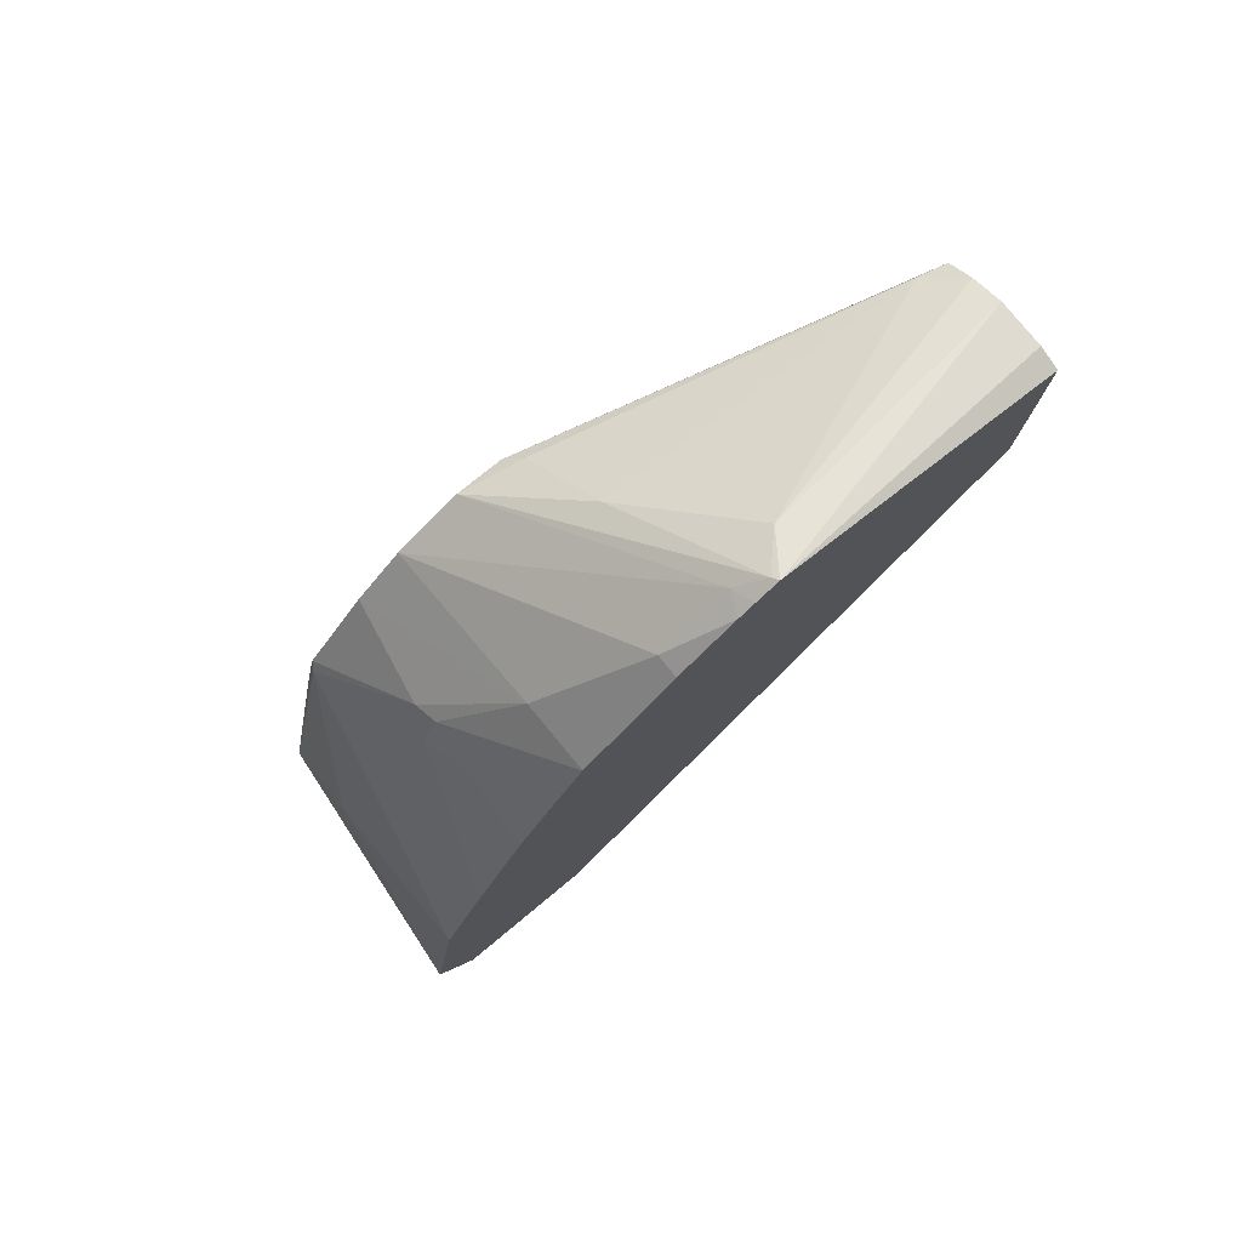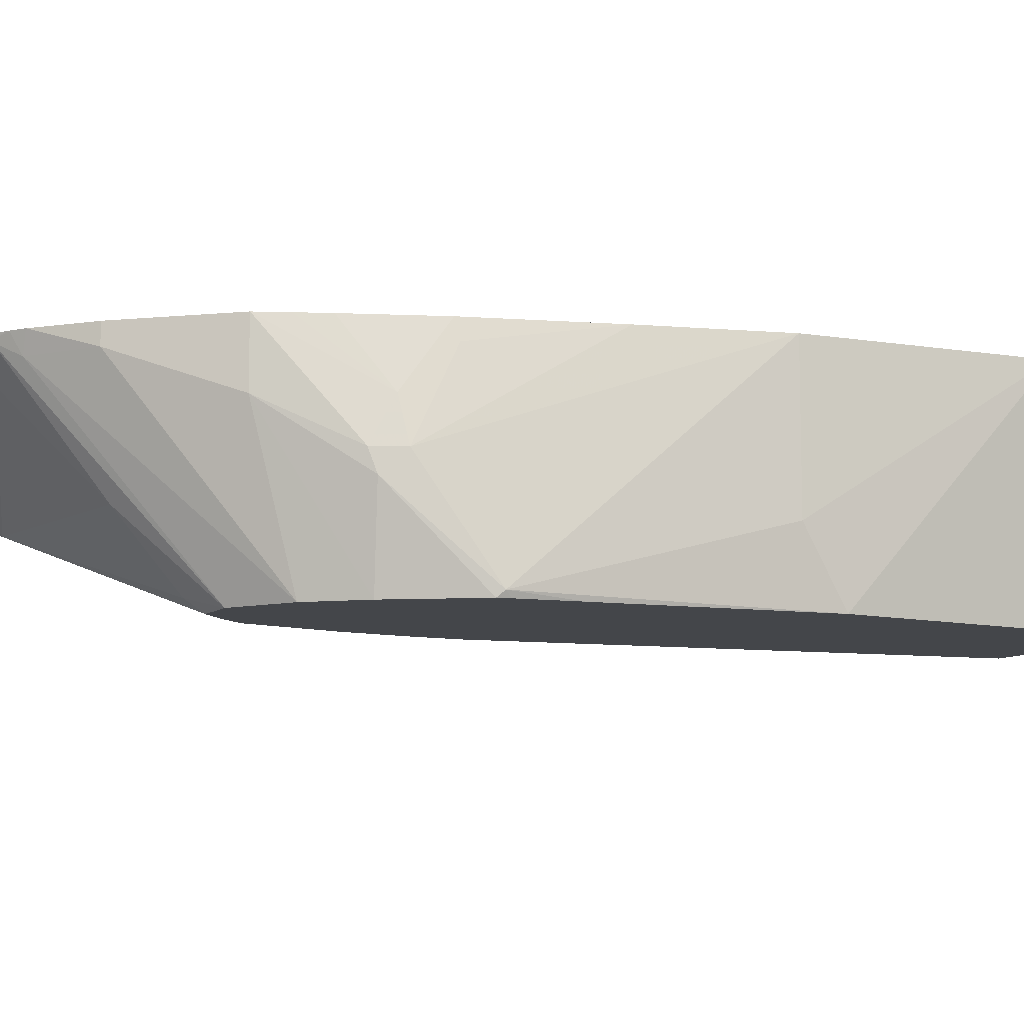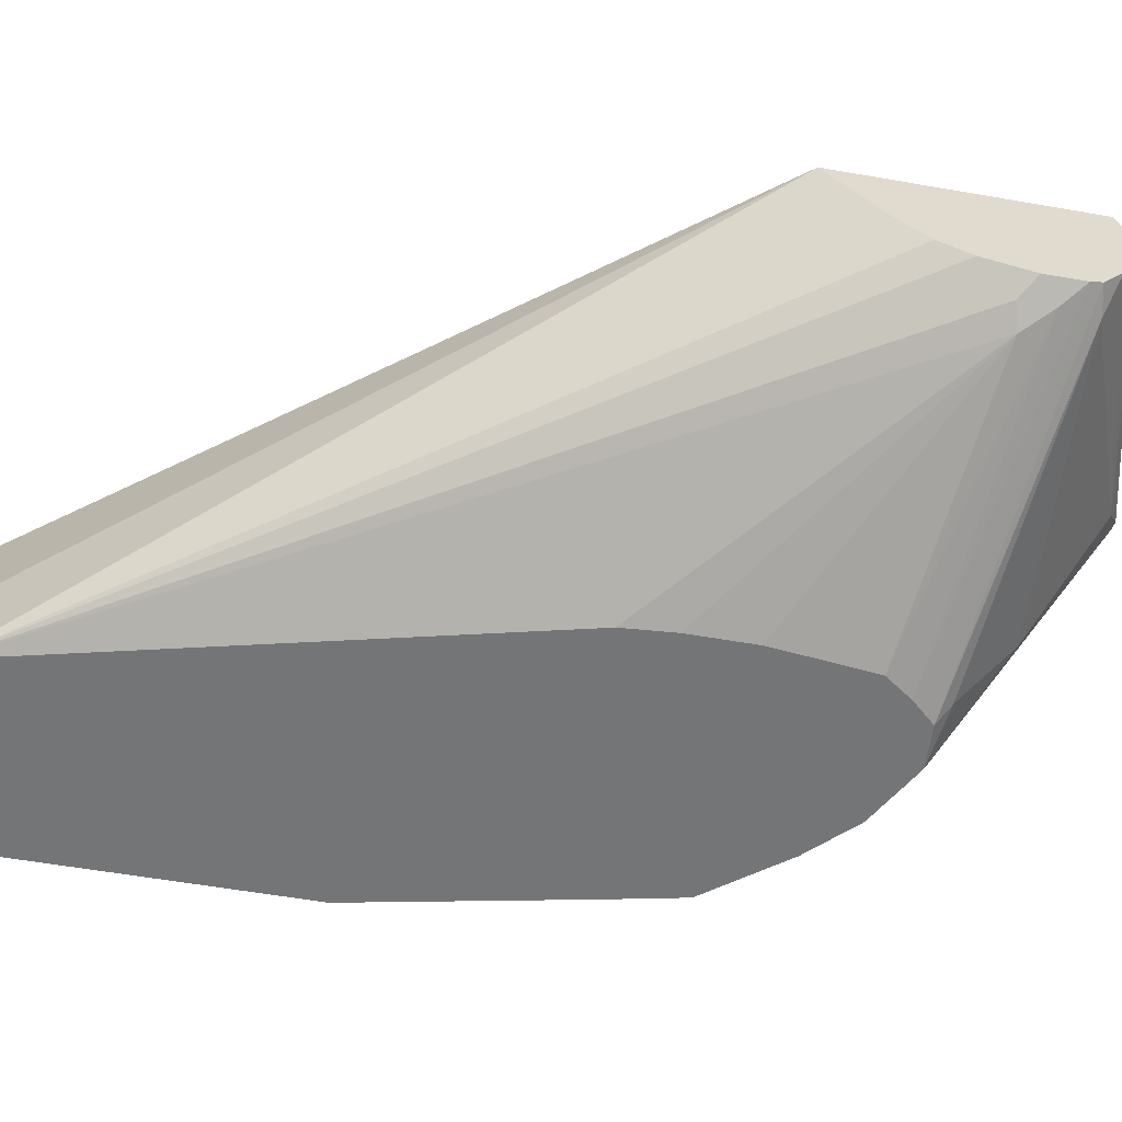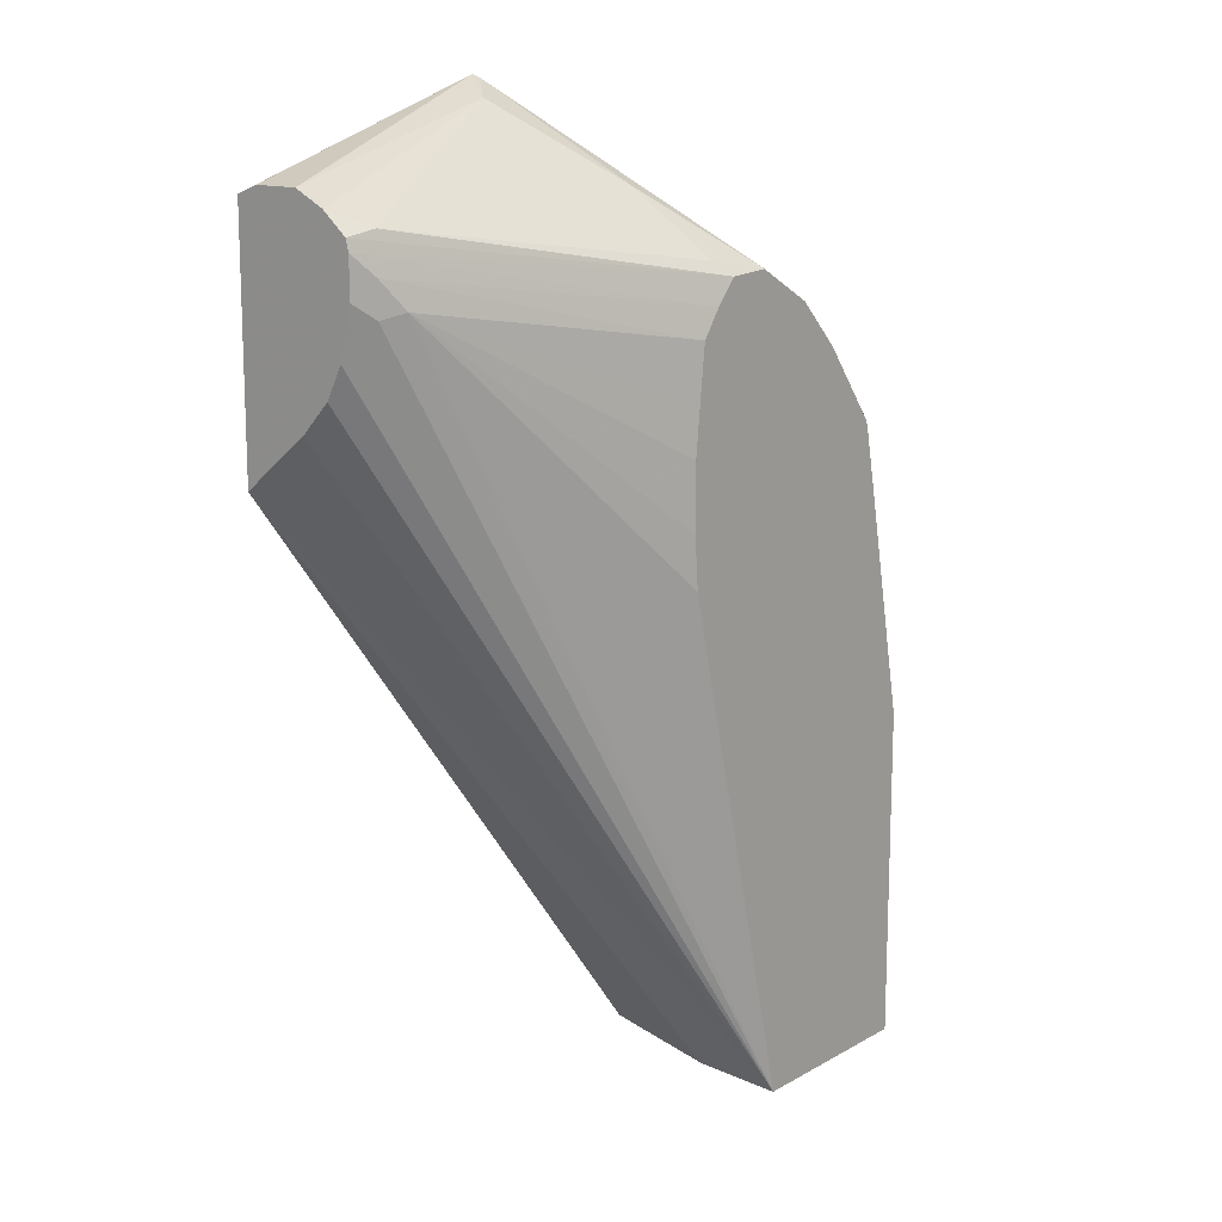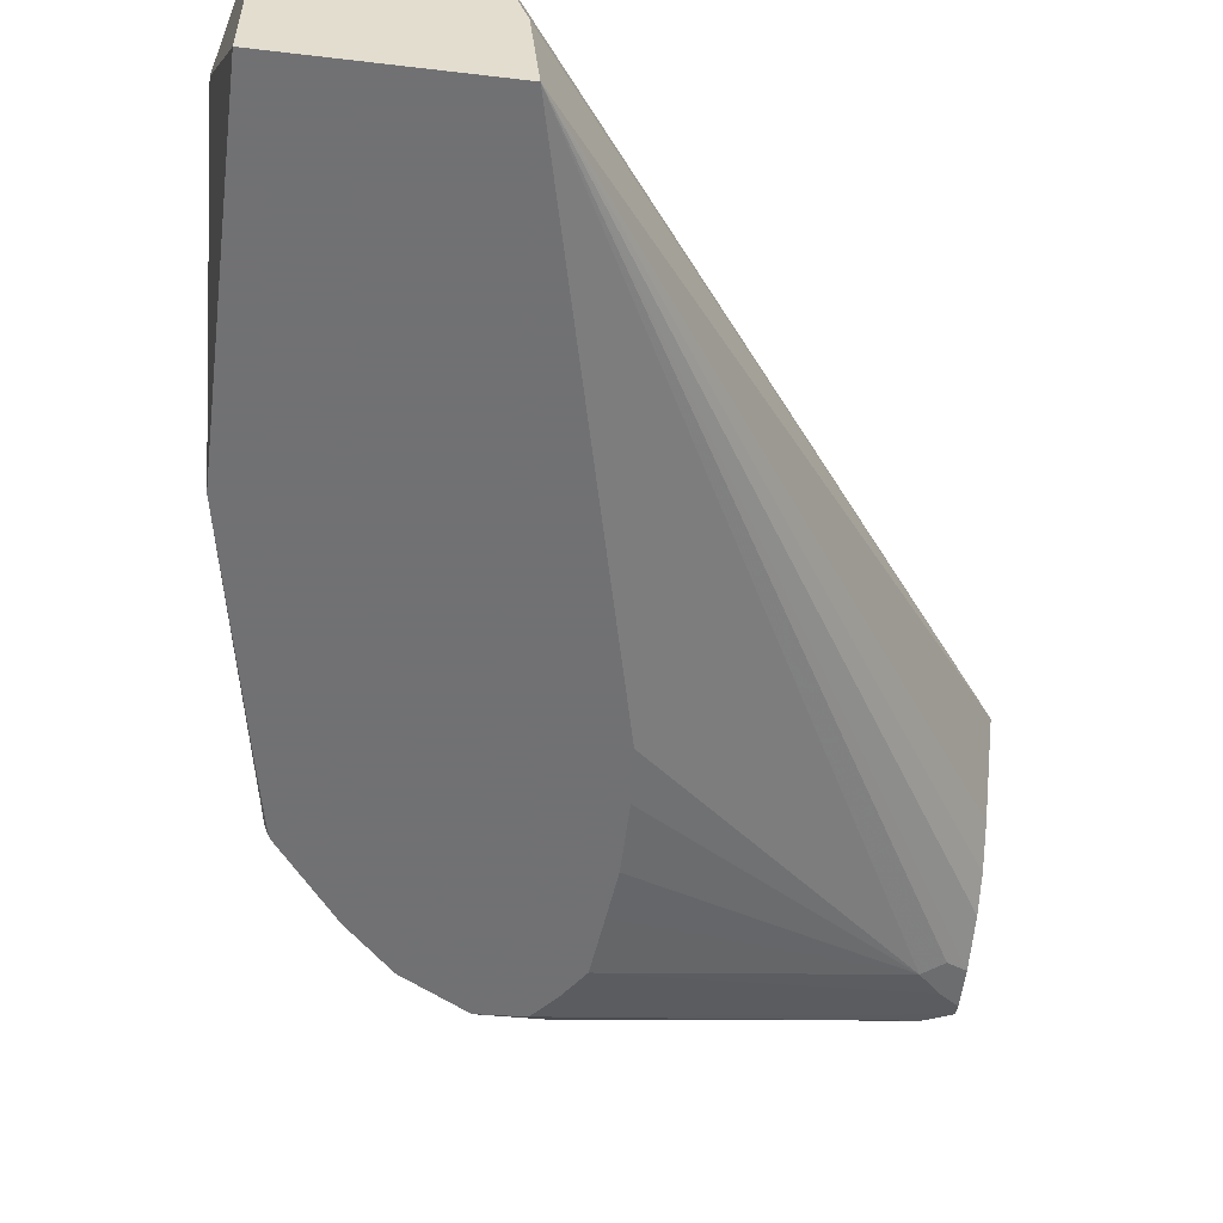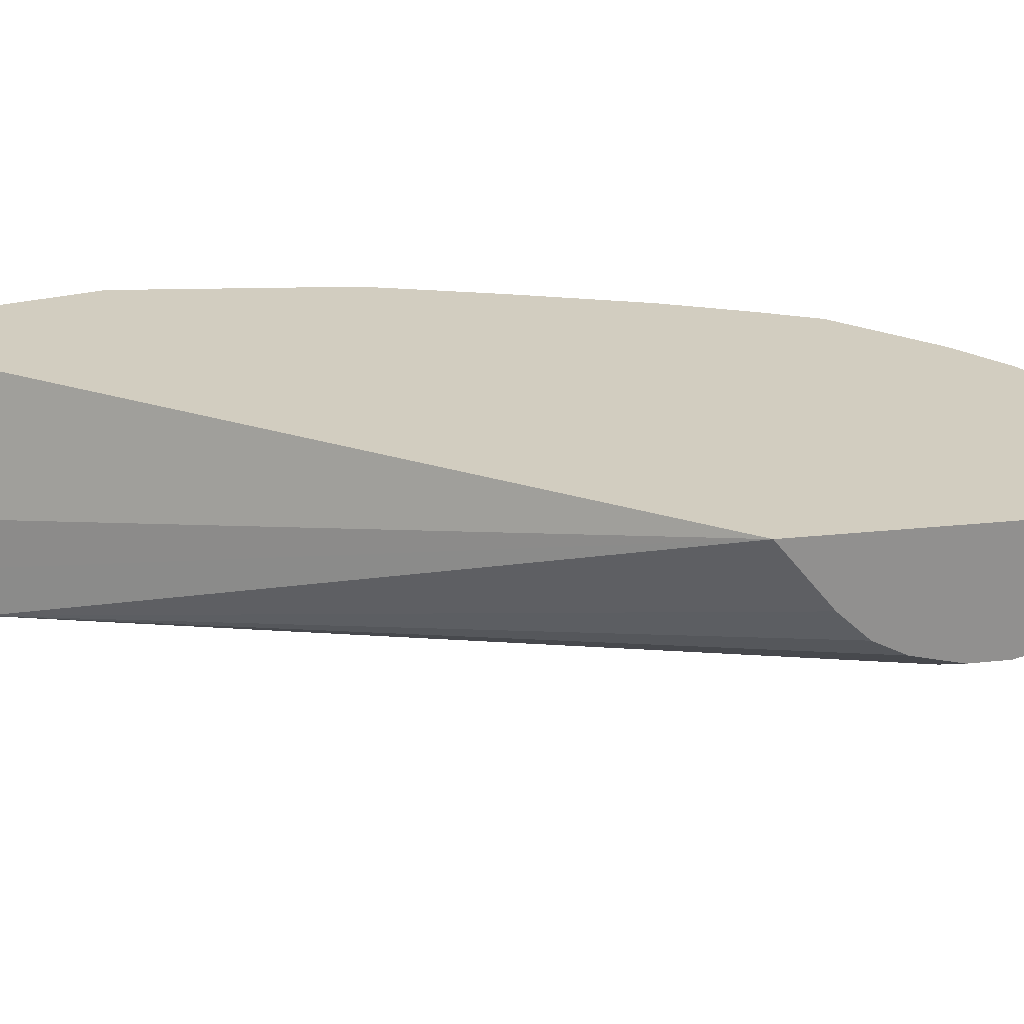
<metadata>
{"format":"obj","ext":"obj","renderer":"f3d","projection":"perspective","resolution":1024,"background":"white","views":[{"elev":79.8,"azim":-39.5,"up":"+Y"},{"elev":-9.5,"azim":-120.9,"up":"+Z"},{"elev":-56.4,"azim":79.6,"up":"+Z"},{"elev":14.0,"azim":129.3,"up":"+Y"},{"elev":-55.3,"azim":-7.1,"up":"+Z"},{"elev":24.7,"azim":80.1,"up":"+Z"}]}
</metadata>
<code>
v 0.01943 0.3056 -0.2241
v -0.09511 0.3328 -0.2105
v -0.1072 0.341 -0.1941
v 0.01943 0.3056 -0.2038
v 0.01943 0.2988 -0.2377
v -0.1087 0.3395 -0.197
v 0.006777 0.292 -0.2513
v -0.1291 0.2988 -0.2581
v -0.1159 0.3367 -0.1941
v 0.01943 0.3019 -0.1941
v 0.01943 0.2895 -0.2488
v -0.1197 0.3311 -0.2038
v -0.1173 0.3359 -0.1941
v -0.1621 0.2667 -0.2983
v -0.1421 0.2654 -0.2983
v -0.1358 0.2716 -0.292
v 0.01943 0.1921 -0.1941
v 0.01943 0.2843 -0.2501
v -0.1494 0.3124 -0.2038
v -0.1241 0.3319 -0.1941
v -0.1901 0.2512 -0.2983
v -0.1324 0.2547 -0.2983
v 0.01943 0.2165 -0.2244
v -0.2001 -0.08954 -0.1941
v -0.1814 -0.08954 -0.2558
v -0.1793 -0.08954 -0.2772
v -0.1773 -0.08954 -0.2983
v 0.01943 0.2667 -0.2501
v -1.714e-05 0.2623 -0.2598
v 0.01017 0.275 -0.2547
v -0.1494 0.3124 -0.1941
v -0.1901 0.2716 -0.2241
v -0.2105 0.2309 -0.2983
v -0.1237 0.2425 -0.2983
v 0.01943 0.2303 -0.2374
v -0.2649 -0.08954 -0.1941
v -0.2649 -0.08954 -0.2983
v -0.1204 0.1435 -0.2983
v 0.01017 0.2598 -0.2547
v 0.01943 0.2446 -0.2447
v -0.1186 0.1667 -0.2983
v -0.1186 0.1964 -0.2983
v -0.1208 0.2168 -0.2983
v -0.1901 0.2716 -0.1941
v -0.219 0.2343 -0.2547
v -0.2173 0.2377 -0.2445
v -0.2372 0.1964 -0.2983
v -0.2798 -0.03003 -0.1941
v -0.2649 0.06113 -0.2983
v -0.219 0.2266 -0.2241
v -0.1969 0.2581 -0.1941
v -0.2394 0.1935 -0.2954
v -0.2241 0.2241 -0.2445
v -0.2387 0.1907 -0.2983
v -0.2649 0.08153 -0.2649
v -0.2649 0.08153 -0.1941
v -0.2445 0.163 -0.2983
v -0.2037 0.2445 -0.1941
v -0.2002 0.2516 -0.1941
v -0.2241 0.2037 -0.2038
v -0.2217 0.2049 -0.1941
v -0.2445 0.1426 -0.1941
f 24 26 25
f 29 42 43
f 27 38 29
f 24 37 27
f 24 27 26
f 27 29 39
f 28 39 29
f 27 28 40
f 27 40 35
f 29 41 42
f 24 36 37
f 27 39 28
f 23 27 35
f 17 25 26
f 21 33 32
f 19 44 31
f 19 32 44
f 19 21 32
f 19 31 20
f 18 30 22
f 18 29 30
f 18 28 29
f 17 27 23
f 17 26 27
f 17 24 25
f 15 18 22
f 29 43 34
f 22 30 34
f 29 34 30
f 52 55 56
f 32 33 45
f 14 33 21
f 53 62 60
f 53 56 62
f 52 56 53
f 52 54 57
f 50 61 58
f 50 60 61
f 50 53 60
f 50 59 51
f 50 58 59
f 49 52 57
f 49 55 52
f 48 56 55
f 48 55 49
f 47 54 52
f 46 53 50
f 45 53 46
f 45 52 53
f 45 47 52
f 44 50 51
f 44 46 50
f 37 48 49
f 36 48 37
f 60 62 61
f 33 47 45
f 32 46 44
f 32 45 46
f 29 38 41
f 14 47 33
f 3 59 58
f 14 57 54
f 3 62 56
f 3 61 62
f 3 58 61
f 3 51 59
f 3 44 51
f 3 31 44
f 3 20 31
f 3 13 20
f 3 9 13
f 3 6 9
f 2 8 6
f 2 7 8
f 3 56 48
f 2 5 7
f 1 5 2
f 1 11 5
f 1 18 11
f 1 28 18
f 1 40 28
f 1 35 40
f 1 23 35
f 1 17 23
f 1 4 10
f 1 3 4
f 1 2 3
f 14 54 47
f 2 6 3
f 3 48 36
f 1 10 17
f 3 24 17
f 3 36 24
f 14 49 57
f 14 37 49
f 14 38 27
f 14 41 38
f 14 42 41
f 14 43 42
f 14 34 43
f 14 22 34
f 14 15 22
f 14 16 15
f 12 21 19
f 12 14 21
f 14 27 37
f 12 19 20
f 12 20 13
f 3 10 4
f 6 12 13
f 6 13 9
f 6 8 14
f 5 11 7
f 7 11 15
f 11 18 15
f 6 14 12
f 8 16 14
f 3 17 10
f 7 16 8
f 7 15 16

</code>
